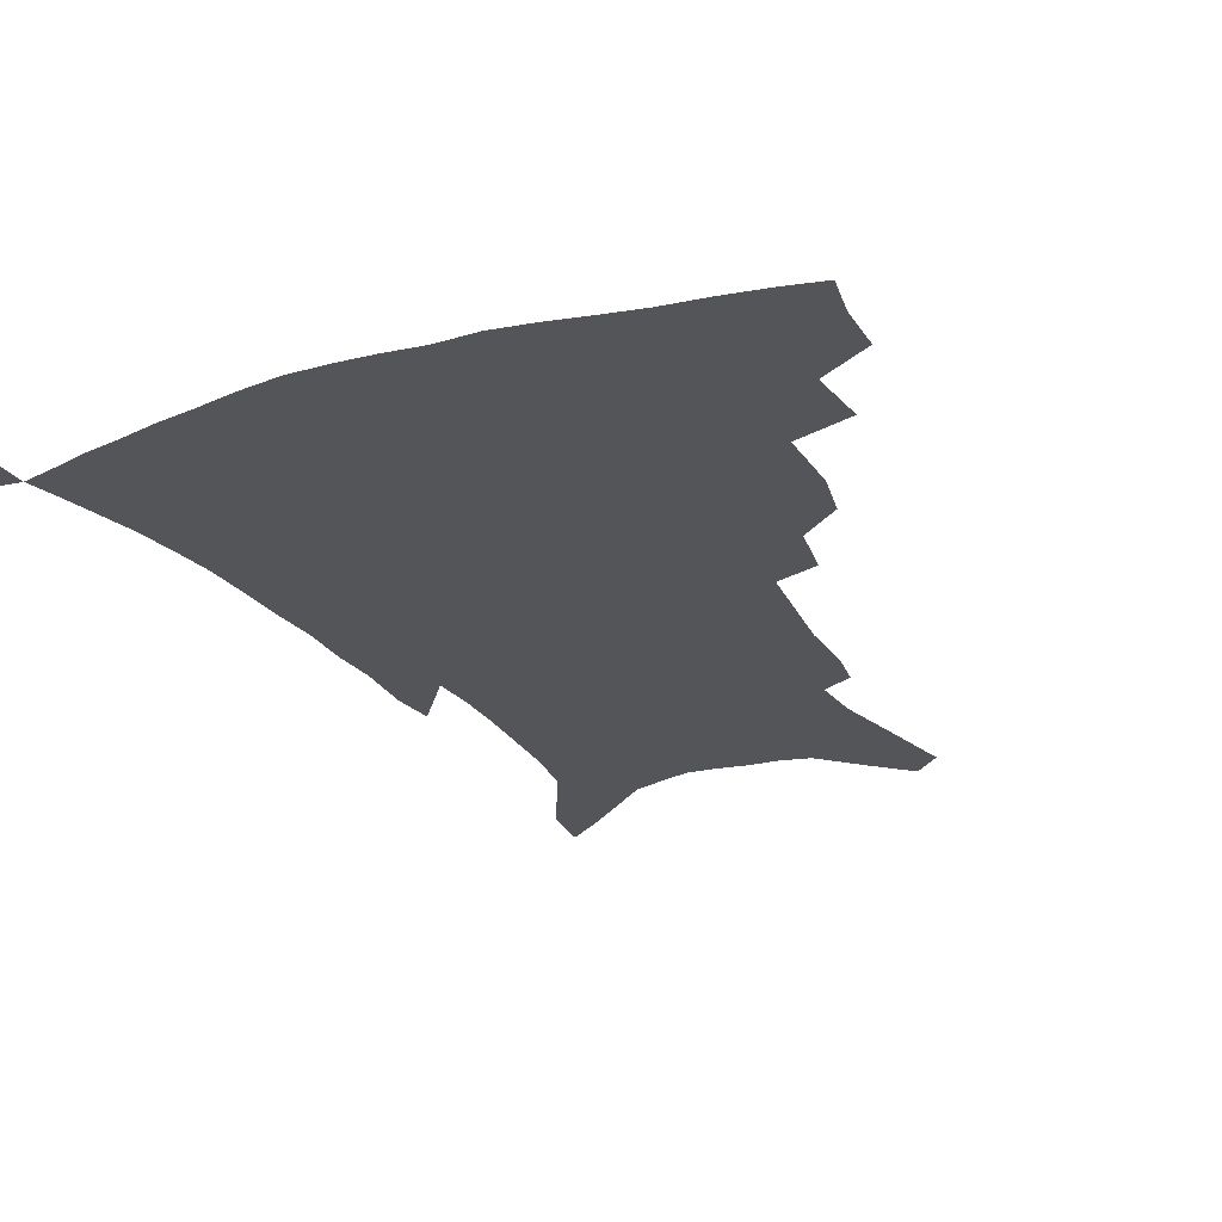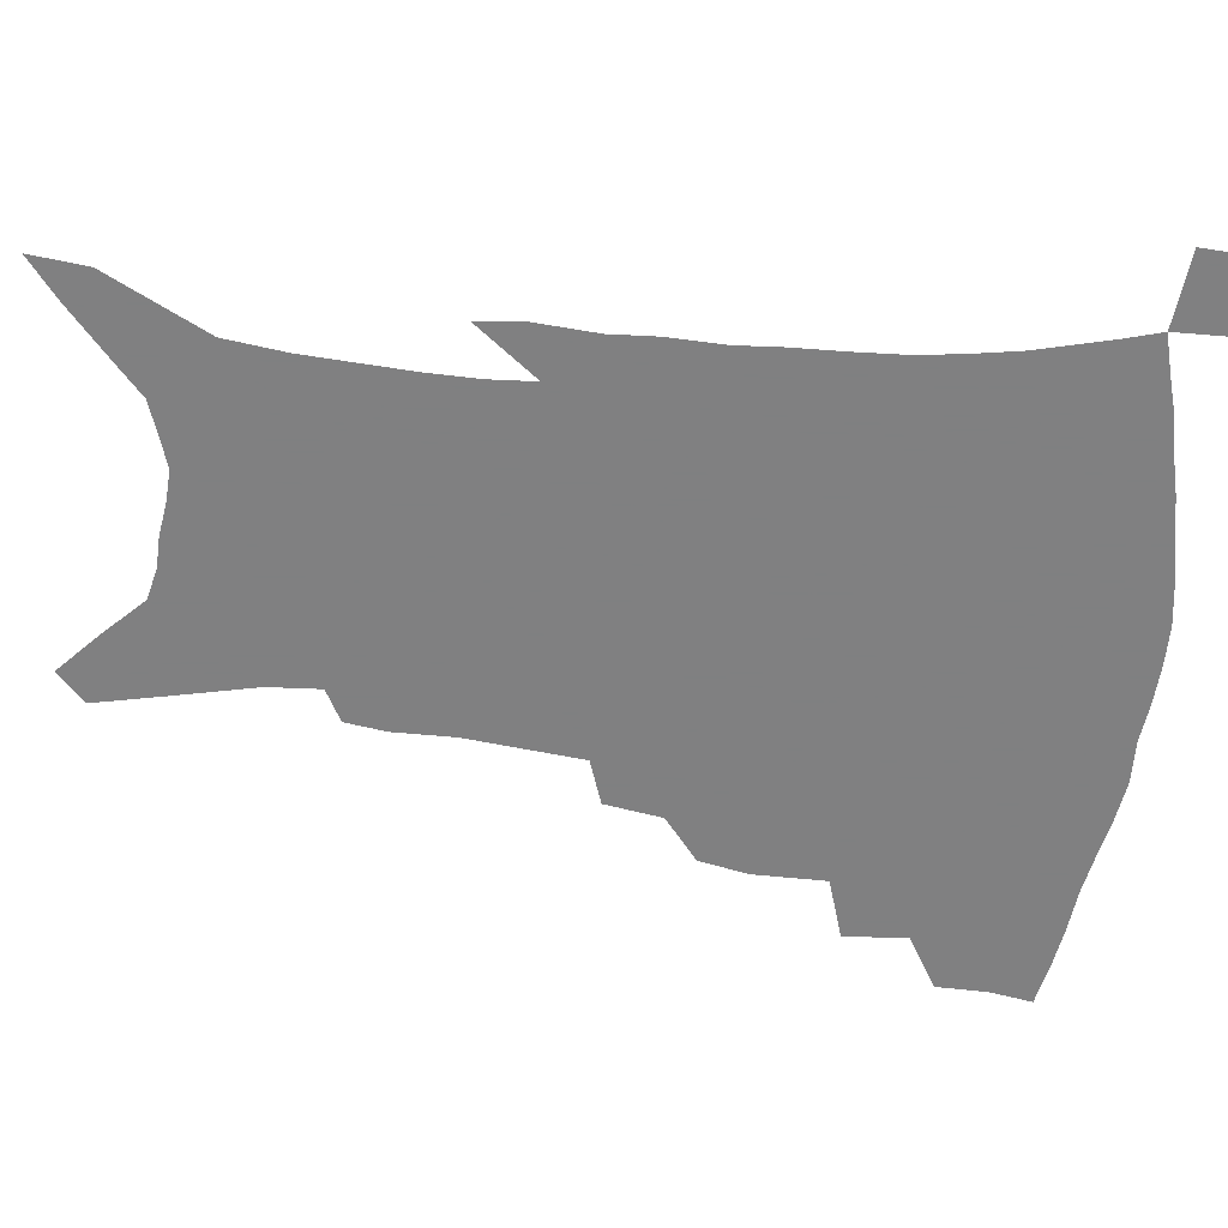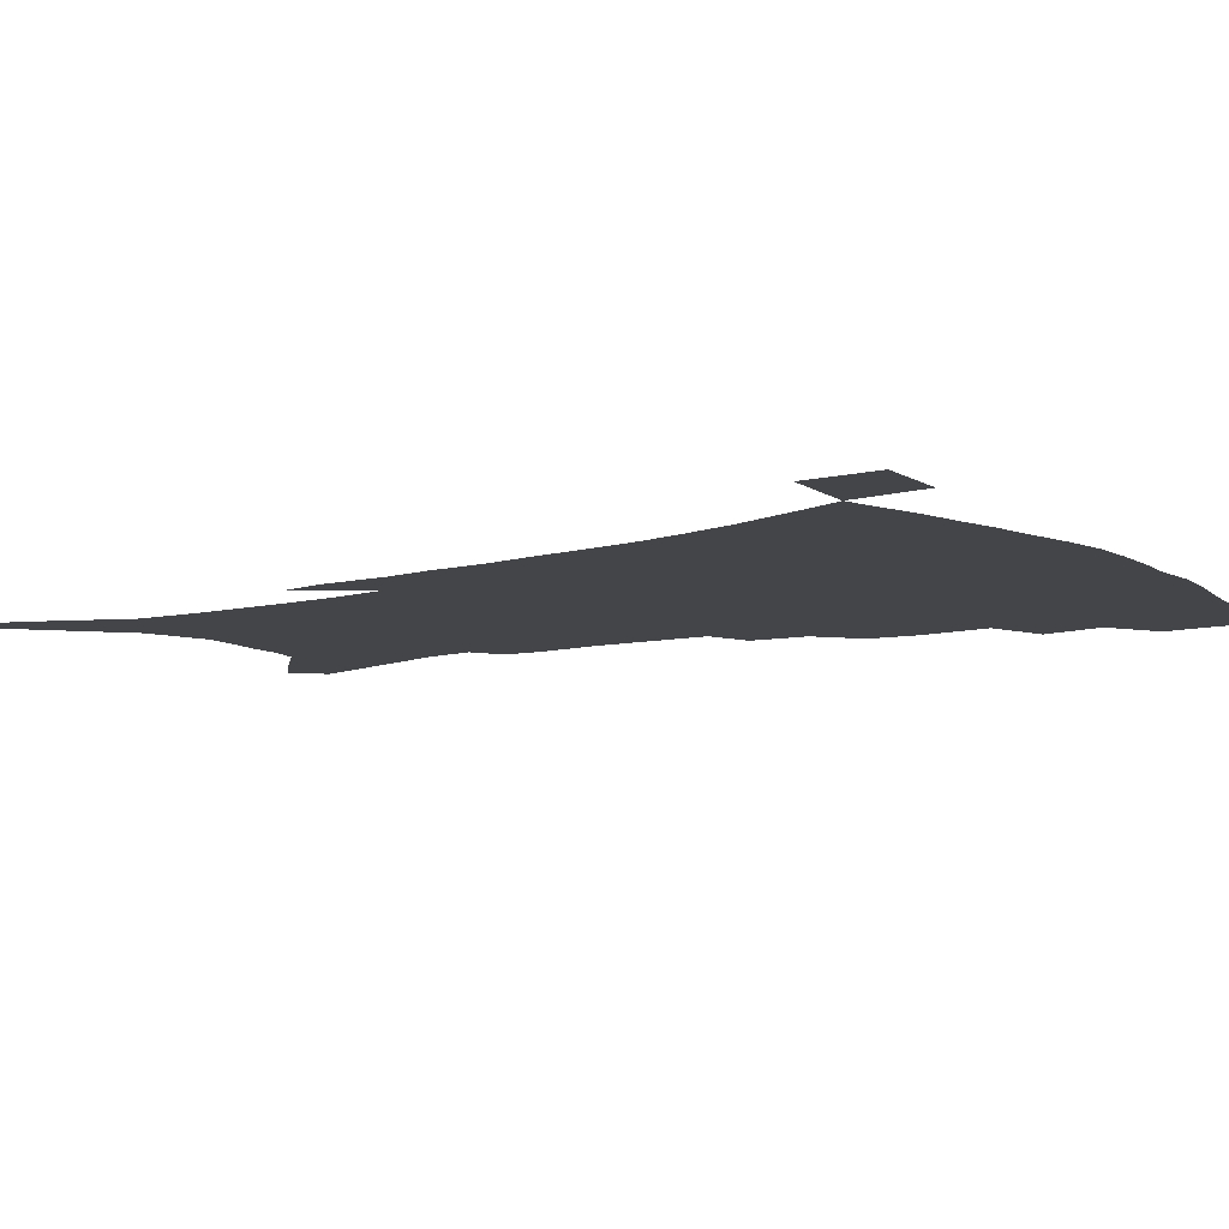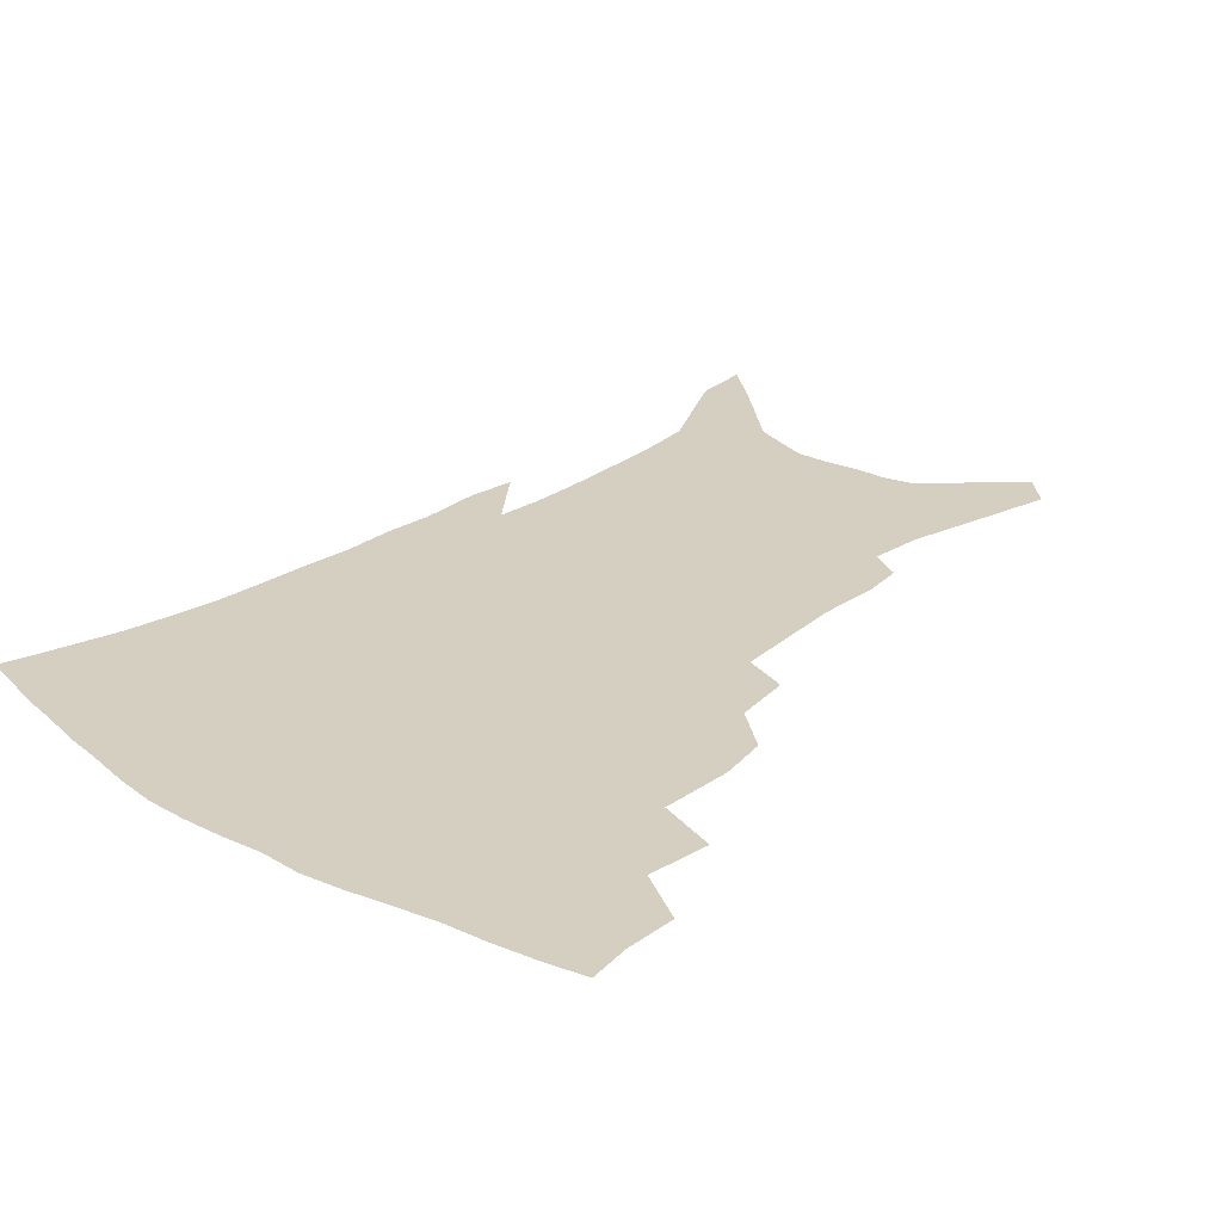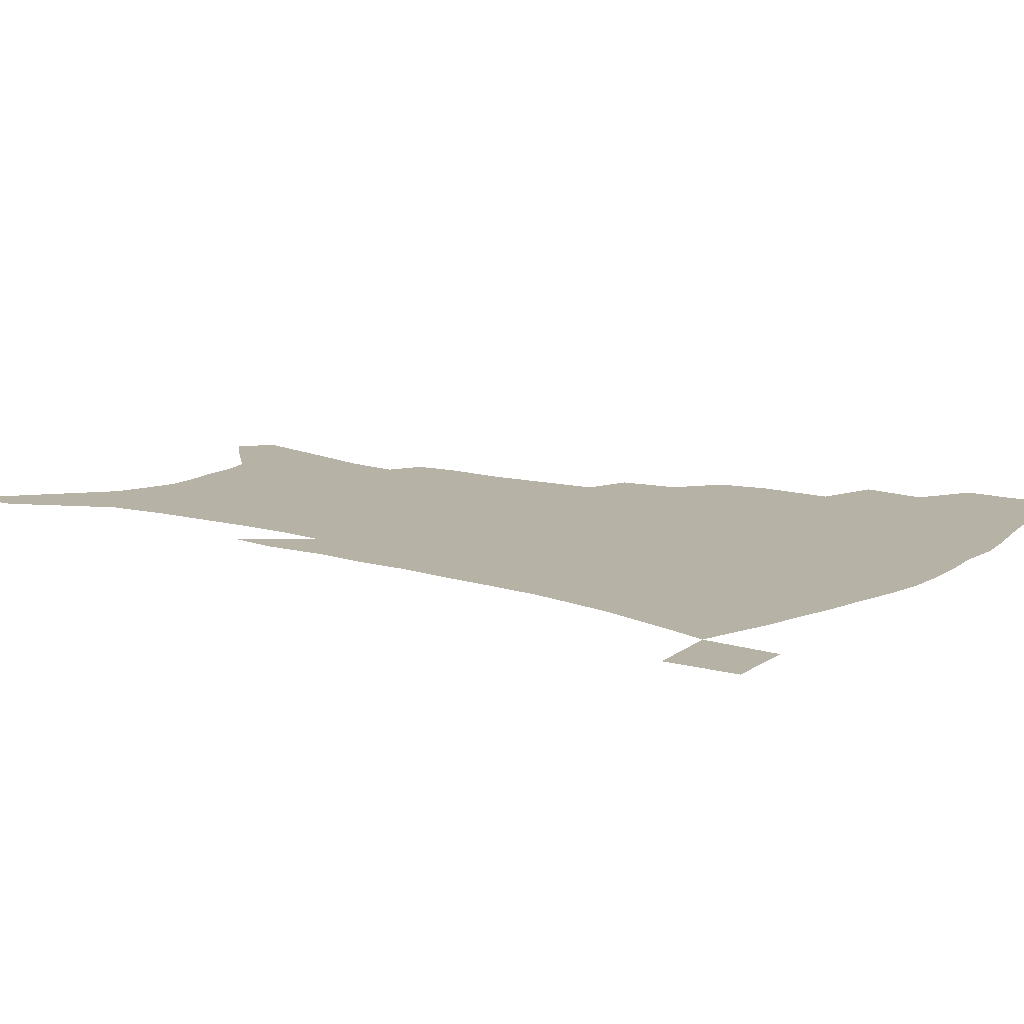
<metadata>
{"format":"obj","ext":"obj","renderer":"f3d","projection":"perspective","resolution":1024,"background":"white","views":[{"elev":-24.3,"azim":-153.9,"up":"+Z"},{"elev":-60.0,"azim":84.7,"up":"+Z"},{"elev":-9.0,"azim":126.8,"up":"+Z"},{"elev":25.9,"azim":-137.1,"up":"+Z"},{"elev":12.2,"azim":126.7,"up":"+Z"}]}
</metadata>
<code>
v 443.9 392 0
v 443.5 410.1 0
v 440.7 425.2 0
v 461.1 359 0
v 462.9 381.2 0
v 460.5 397.1 0
v 458.3 412.6 0
v 455.3 428.4 0
v 486.6 309.5 0
v 482.9 326.8 0
v 482.6 352.5 0
v 480.5 370 0
v 478.8 386.1 0
v 475.7 400.6 0
v 472.9 415.6 0
v 470.1 430.9 0
v 505.4 277.4 0
v 501.9 297.6 0
v 499.9 319.9 0
v 498 339 0
v 497.4 359.9 0
v 495.4 375.1 0
v 493 389.3 0
v 490.5 403.5 0
v 488 417.9 0
v 485.6 432.7 0
v 528.2 194.8 0
v 525.9 209.2 0
v 525.9 231.1 0
v 523.7 249.7 0
v 521.2 272.1 0
v 517.5 290.6 0
v 516.8 315.8 0
v 514.6 331.9 0
v 512.2 347 0
v 510.9 363.5 0
v 509.1 378.1 0
v 506.9 391.9 0
v 504.6 405.9 0
v 502.3 420.2 0
v 500 435.5 0
v 527.7 116.3 0
v 532.8 141.9 0
v 538.6 170.4 0
v 539.6 188.9 0
v 539.6 210.6 0
v 537.9 227.2 0
v 536.6 246.2 0
v 534.4 265.1 0
v 531.8 282.8 0
v 529.3 299.8 0
v 528.6 321.3 0
v 526.8 336.2 0
v 525.7 352.5 0
v 524 366.3 0
v 522.7 380.6 0
v 520.5 394.1 0
v 518.7 408 0
v 516.6 422.1 0
v 514.3 438.6 0
v 538.2 106.6 0
v 543 132.7 0
v 547.3 158.1 0
v 549.7 180.1 0
v 549.8 199.1 0
v 550.2 223.4 0
v 548.6 240 0
v 546.5 255.5 0
v 544.2 270.4 0
v 542.4 289 0
v 541.4 308.9 0
v 540.2 325.1 0
v 539.2 340.5 0
v 538.4 355.8 0
v 537.3 369.2 0
v 536.5 383 0
v 534.5 396.1 0
v 532.7 410 0
v 530.7 424.9 0
v 528.5 440.9 0
v 552.1 119.8 0
v 557 147.4 0
v 560.4 172.8 0
v 560.2 189.4 0
v 559.7 206.8 0
v 559.8 231 0
v 558.3 246.9 0
v 557 264.5 0
v 554.9 278 0
v 553.5 295.5 0
v 552.8 313.7 0
v 551.9 329 0
v 551.4 344.2 0
v 550.8 358 0
v 550.3 371.7 0
v 549.2 384.3 0
v 548.1 397.3 0
v 547.4 410.8 0
v 545.7 425 0
v 543.7 440.7 0
v 566.2 134.5 0
v 569.4 158.8 0
v 569.9 176.4 0
v 569.8 193.9 0
v 569.8 215.9 0
v 568.9 232.6 0
v 567.9 251.2 0
v 566.6 267.2 0
v 565.3 283.3 0
v 564.5 300.7 0
v 563.9 317.4 0
v 563.1 330.1 0
v 563.1 346.2 0
v 563.1 360.3 0
v 562.7 372.9 0
v 561.8 385.2 0
v 561.7 398.3 0
v 561 411.6 0
v 559.7 425.7 0
v 557.7 442.4 0
v 577.3 137.3 0
v 579.6 162.8 0
v 579.9 182.4 0
v 579.1 196.3 0
v 579.1 218.3 0
v 578.3 235.3 0
v 577.4 251.6 0
v 576.4 268.3 0
v 575.5 283.2 0
v 574.9 300.3 0
v 574.6 318.2 0
v 574.9 334.4 0
v 574.5 346.8 0
v 574.7 360.6 0
v 575.1 373.8 0
v 575 386 0
v 575.3 398.8 0
v 574.9 411.7 0
v 573.3 426.9 0
v 571.6 443.3 0
v 588.4 137.8 0
v 589.6 164.1 0
v 589.4 183.5 0
v 589.2 204.4 0
v 588.6 220.7 0
v 587.9 240.3 0
v 587.2 254.8 0
v 586.6 273.5 0
v 586.2 288.2 0
v 585.7 303.6 0
v 585.6 320.7 0
v 585.7 335.3 0
v 586.1 348.6 0
v 586.6 362.5 0
v 587 373.8 0
v 588.1 386.9 0
v 588.1 399.1 0
v 588.1 411.5 0
v 586.9 427.1 0
v 585.6 443.4 0
v 599.8 139.8 0
v 599.6 163.2 0
v 599.1 183.4 0
v 598.8 201 0
v 598.1 219.1 0
v 597.5 237.9 0
v 596.8 256.1 0
v 596.7 270.5 0
v 596.1 290.1 0
v 596.1 304.1 0
v 596.1 320.3 0
v 596.6 333 0
v 597.2 348.6 0
v 598 361.2 0
v 599.3 374.8 0
v 600.2 386.9 0
v 600.8 398.9 0
v 600.9 412.2 0
v 600.5 426.4 0
v 600.1 441.5 0
v 610.9 140.6 0
v 610.1 159.2 0
v 608.8 181.7 0
v 608.2 200.4 0
v 607.4 219.6 0
v 606.9 238.4 0
v 606.7 253.7 0
v 606.4 270.9 0
v 606.5 286.8 0
v 606.4 303.1 0
v 606.7 318.5 0
v 607.4 335.3 0
v 608.2 347.7 0
v 609.2 359.9 0
v 610.6 373.9 0
v 611.9 386.2 0
v 613.2 398.1 0
v 614.9 410.4 0
v 615.3 423.8 0
v 615.2 438.5 0
v 622.2 137.2 0
v 620.4 157.7 0
v 619.7 174.9 0
v 618.2 196.4 0
v 616.6 220.2 0
v 616.2 237.6 0
v 616.5 252.1 0
v 616 270.5 0
v 617.1 282.8 0
v 617 299.5 0
v 617.4 314.6 0
v 617.6 333.8 0
v 618.8 347.3 0
v 620.3 358.9 0
v 621.9 371.8 0
v 623.6 384.2 0
v 625.4 396.6 0
v 627.7 408.8 0
v 628.7 421.7 0
v 629.1 436.2 0
v 633.3 133.5 0
v 631.6 152.5 0
v 629.2 175.1 0
v 628.3 192.4 0
v 627 213 0
v 626.4 231.5 0
v 627.1 245.8 0
v 626.6 264.6 0
v 626.9 280.9 0
v 627.3 296.8 0
v 627.8 312.5 0
v 629 327.1 0
v 629.4 343.8 0
v 631.3 356.1 0
v 633.1 369.4 0
v 635.1 383.3 0
v 637.2 394.6 0
v 639.6 407.2 0
v 641.7 419.2 0
v 643 433 0
v 647.3 121.3 0
v 643.9 144 0
v 640.9 166.4 0
v 639.4 185.1 0
v 637.1 207.8 0
v 637 224.2 0
v 637.2 240.4 0
v 637.1 258.5 0
v 637.2 275.8 0
v 638.3 290.4 0
v 638.2 308.3 0
v 639.8 322 0
v 640.4 338.6 0
v 642.2 352.4 0
v 644.3 365.5 0
v 646.2 380.1 0
v 648.9 392.7 0
v 651.4 404.9 0
v 653.9 416.9 0
v 655.9 430.5 0
v 661.5 109.2 0
v 657.7 132.4 0
v 654.7 153.5 0
v 651.7 174.8 0
v 650.4 193.8 0
v 649.1 212.6 0
v 648.6 230.5 0
v 649.3 246.7 0
v 650.2 263.4 0
v 650.1 281.5 0
v 650.1 299.1 0
v 651 315 0
v 653.5 328.1 0
v 653.4 347 0
v 655.2 362.1 0
v 657 377.5 0
v 660.4 389.2 0
v 663.1 402.2 0
v 666 414.4 0
v 669 426.8 0
v 675.6 98.3 0
v 673.1 118.3 0
v 666.2 225.4 0
v 667.8 241.7 0
v 666 263.5 0
v 666.7 280.2 0
v 665.8 299.7 0
v 666.6 316.1 0
v 666.9 334.5 0
v 667.6 352.7 0
v 669.5 368.6 0
v 671.9 384.5 0
v 675.1 398 0
v 678.2 411.2 0
v 681.5 423.7 0
v 681.7 449.6 0
v 707.8 426.7 0
v 706.2 451.5 0
f 5 6 1
f 1 6 2
f 6 7 2
f 2 7 3
f 7 8 3
f 11 12 4
f 4 12 5
f 12 13 5
f 5 13 6
f 13 14 6
f 6 14 7
f 14 15 7
f 7 15 8
f 15 16 8
f 18 19 9
f 9 19 10
f 19 20 10
f 10 20 11
f 20 21 11
f 11 21 12
f 21 22 12
f 12 22 13
f 22 23 13
f 13 23 14
f 23 24 14
f 14 24 15
f 24 25 15
f 15 25 16
f 25 26 16
f 31 32 17
f 17 32 18
f 32 33 18
f 18 33 19
f 33 34 19
f 19 34 20
f 34 35 20
f 20 35 21
f 35 36 21
f 21 36 22
f 36 37 22
f 22 37 23
f 37 38 23
f 23 38 24
f 38 39 24
f 24 39 25
f 39 40 25
f 25 40 26
f 40 41 26
f 45 46 27
f 27 46 28
f 46 47 28
f 28 47 29
f 47 48 29
f 29 48 30
f 48 49 30
f 30 49 31
f 49 50 31
f 31 50 32
f 50 51 32
f 32 51 33
f 51 52 33
f 33 52 34
f 52 53 34
f 34 53 35
f 53 54 35
f 35 54 36
f 54 55 36
f 36 55 37
f 55 56 37
f 37 56 38
f 56 57 38
f 38 57 39
f 57 58 39
f 39 58 40
f 58 59 40
f 40 59 41
f 59 60 41
f 61 62 42
f 42 62 43
f 62 63 43
f 43 63 44
f 63 64 44
f 44 64 45
f 64 65 45
f 45 65 46
f 65 66 46
f 46 66 47
f 66 67 47
f 47 67 48
f 67 68 48
f 48 68 49
f 68 69 49
f 49 69 50
f 69 70 50
f 50 70 51
f 70 71 51
f 51 71 52
f 71 72 52
f 52 72 53
f 72 73 53
f 53 73 54
f 73 74 54
f 54 74 55
f 74 75 55
f 55 75 56
f 75 76 56
f 56 76 57
f 76 77 57
f 57 77 58
f 77 78 58
f 58 78 59
f 78 79 59
f 59 79 60
f 79 80 60
f 61 81 62
f 81 82 62
f 62 82 63
f 82 83 63
f 63 83 64
f 83 84 64
f 64 84 65
f 84 85 65
f 65 85 66
f 85 86 66
f 66 86 67
f 86 87 67
f 67 87 68
f 87 88 68
f 68 88 69
f 88 89 69
f 69 89 70
f 89 90 70
f 70 90 71
f 90 91 71
f 71 91 72
f 91 92 72
f 72 92 73
f 92 93 73
f 73 93 74
f 93 94 74
f 74 94 75
f 94 95 75
f 75 95 76
f 95 96 76
f 76 96 77
f 96 97 77
f 77 97 78
f 97 98 78
f 78 98 79
f 98 99 79
f 79 99 80
f 99 100 80
f 81 101 82
f 101 102 82
f 82 102 83
f 102 103 83
f 83 103 84
f 103 104 84
f 84 104 85
f 104 105 85
f 85 105 86
f 105 106 86
f 86 106 87
f 106 107 87
f 87 107 88
f 107 108 88
f 88 108 89
f 108 109 89
f 89 109 90
f 109 110 90
f 90 110 91
f 110 111 91
f 91 111 92
f 111 112 92
f 92 112 93
f 112 113 93
f 93 113 94
f 113 114 94
f 94 114 95
f 114 115 95
f 95 115 96
f 115 116 96
f 96 116 97
f 116 117 97
f 97 117 98
f 117 118 98
f 98 118 99
f 118 119 99
f 99 119 100
f 119 120 100
f 101 121 102
f 121 122 102
f 102 122 103
f 122 123 103
f 103 123 104
f 123 124 104
f 104 124 105
f 124 125 105
f 105 125 106
f 125 126 106
f 106 126 107
f 126 127 107
f 107 127 108
f 127 128 108
f 108 128 109
f 128 129 109
f 109 129 110
f 129 130 110
f 110 130 111
f 130 131 111
f 111 131 112
f 131 132 112
f 112 132 113
f 132 133 113
f 113 133 114
f 133 134 114
f 114 134 115
f 134 135 115
f 115 135 116
f 135 136 116
f 116 136 117
f 136 137 117
f 117 137 118
f 137 138 118
f 118 138 119
f 138 139 119
f 119 139 120
f 139 140 120
f 121 141 122
f 141 142 122
f 122 142 123
f 142 143 123
f 123 143 124
f 143 144 124
f 124 144 125
f 144 145 125
f 125 145 126
f 145 146 126
f 126 146 127
f 146 147 127
f 127 147 128
f 147 148 128
f 128 148 129
f 148 149 129
f 129 149 130
f 149 150 130
f 130 150 131
f 150 151 131
f 131 151 132
f 151 152 132
f 132 152 133
f 152 153 133
f 133 153 134
f 153 154 134
f 134 154 135
f 154 155 135
f 135 155 136
f 155 156 136
f 136 156 137
f 156 157 137
f 137 157 138
f 157 158 138
f 138 158 139
f 158 159 139
f 139 159 140
f 159 160 140
f 141 161 142
f 161 162 142
f 142 162 143
f 162 163 143
f 143 163 144
f 163 164 144
f 144 164 145
f 164 165 145
f 145 165 146
f 165 166 146
f 146 166 147
f 166 167 147
f 147 167 148
f 167 168 148
f 148 168 149
f 168 169 149
f 149 169 150
f 169 170 150
f 150 170 151
f 170 171 151
f 151 171 152
f 171 172 152
f 152 172 153
f 172 173 153
f 153 173 154
f 173 174 154
f 154 174 155
f 174 175 155
f 155 175 156
f 175 176 156
f 156 176 157
f 176 177 157
f 157 177 158
f 177 178 158
f 158 178 159
f 178 179 159
f 159 179 160
f 179 180 160
f 161 181 162
f 181 182 162
f 162 182 163
f 182 183 163
f 163 183 164
f 183 184 164
f 164 184 165
f 184 185 165
f 165 185 166
f 185 186 166
f 166 186 167
f 186 187 167
f 167 187 168
f 187 188 168
f 168 188 169
f 188 189 169
f 169 189 170
f 189 190 170
f 170 190 171
f 190 191 171
f 171 191 172
f 191 192 172
f 172 192 173
f 192 193 173
f 173 193 174
f 193 194 174
f 174 194 175
f 194 195 175
f 175 195 176
f 195 196 176
f 176 196 177
f 196 197 177
f 177 197 178
f 197 198 178
f 178 198 179
f 198 199 179
f 179 199 180
f 199 200 180
f 181 201 182
f 201 202 182
f 182 202 183
f 202 203 183
f 183 203 184
f 203 204 184
f 184 204 185
f 204 205 185
f 185 205 186
f 205 206 186
f 186 206 187
f 206 207 187
f 187 207 188
f 207 208 188
f 188 208 189
f 208 209 189
f 189 209 190
f 209 210 190
f 190 210 191
f 210 211 191
f 191 211 192
f 211 212 192
f 192 212 193
f 212 213 193
f 193 213 194
f 213 214 194
f 194 214 195
f 214 215 195
f 195 215 196
f 215 216 196
f 196 216 197
f 216 217 197
f 197 217 198
f 217 218 198
f 198 218 199
f 218 219 199
f 199 219 200
f 219 220 200
f 201 221 202
f 221 222 202
f 202 222 203
f 222 223 203
f 203 223 204
f 223 224 204
f 204 224 205
f 224 225 205
f 205 225 206
f 225 226 206
f 206 226 207
f 226 227 207
f 207 227 208
f 227 228 208
f 208 228 209
f 228 229 209
f 209 229 210
f 229 230 210
f 210 230 211
f 230 231 211
f 211 231 212
f 231 232 212
f 212 232 213
f 232 233 213
f 213 233 214
f 233 234 214
f 214 234 215
f 234 235 215
f 215 235 216
f 235 236 216
f 216 236 217
f 236 237 217
f 217 237 218
f 237 238 218
f 218 238 219
f 238 239 219
f 219 239 220
f 239 240 220
f 221 241 222
f 241 242 222
f 222 242 223
f 242 243 223
f 223 243 224
f 243 244 224
f 224 244 225
f 244 245 225
f 225 245 226
f 245 246 226
f 226 246 227
f 246 247 227
f 227 247 228
f 247 248 228
f 228 248 229
f 248 249 229
f 229 249 230
f 249 250 230
f 230 250 231
f 250 251 231
f 231 251 232
f 251 252 232
f 232 252 233
f 252 253 233
f 233 253 234
f 253 254 234
f 234 254 235
f 254 255 235
f 235 255 236
f 255 256 236
f 236 256 237
f 256 257 237
f 237 257 238
f 257 258 238
f 238 258 239
f 258 259 239
f 239 259 240
f 259 260 240
f 241 261 242
f 261 262 242
f 242 262 243
f 262 263 243
f 243 263 244
f 263 264 244
f 244 264 245
f 264 265 245
f 245 265 246
f 265 266 246
f 246 266 247
f 266 267 247
f 247 267 248
f 267 268 248
f 248 268 249
f 268 269 249
f 249 269 250
f 269 270 250
f 250 270 251
f 270 271 251
f 251 271 252
f 271 272 252
f 252 272 253
f 272 273 253
f 253 273 254
f 273 274 254
f 254 274 255
f 274 275 255
f 255 275 256
f 275 276 256
f 256 276 257
f 276 277 257
f 257 277 258
f 277 278 258
f 258 278 259
f 278 279 259
f 259 279 260
f 279 280 260
f 261 281 262
f 281 282 262
f 262 282 263
f 268 283 269
f 283 284 269
f 269 284 270
f 284 285 270
f 270 285 271
f 285 286 271
f 271 286 272
f 286 287 272
f 272 287 273
f 287 288 273
f 273 288 274
f 288 289 274
f 274 289 275
f 289 290 275
f 275 290 276
f 290 291 276
f 276 291 277
f 291 292 277
f 277 292 278
f 292 293 278
f 278 293 279
f 293 294 279
f 279 294 280
f 294 295 280
f 295 297 296
f 297 298 296

</code>
